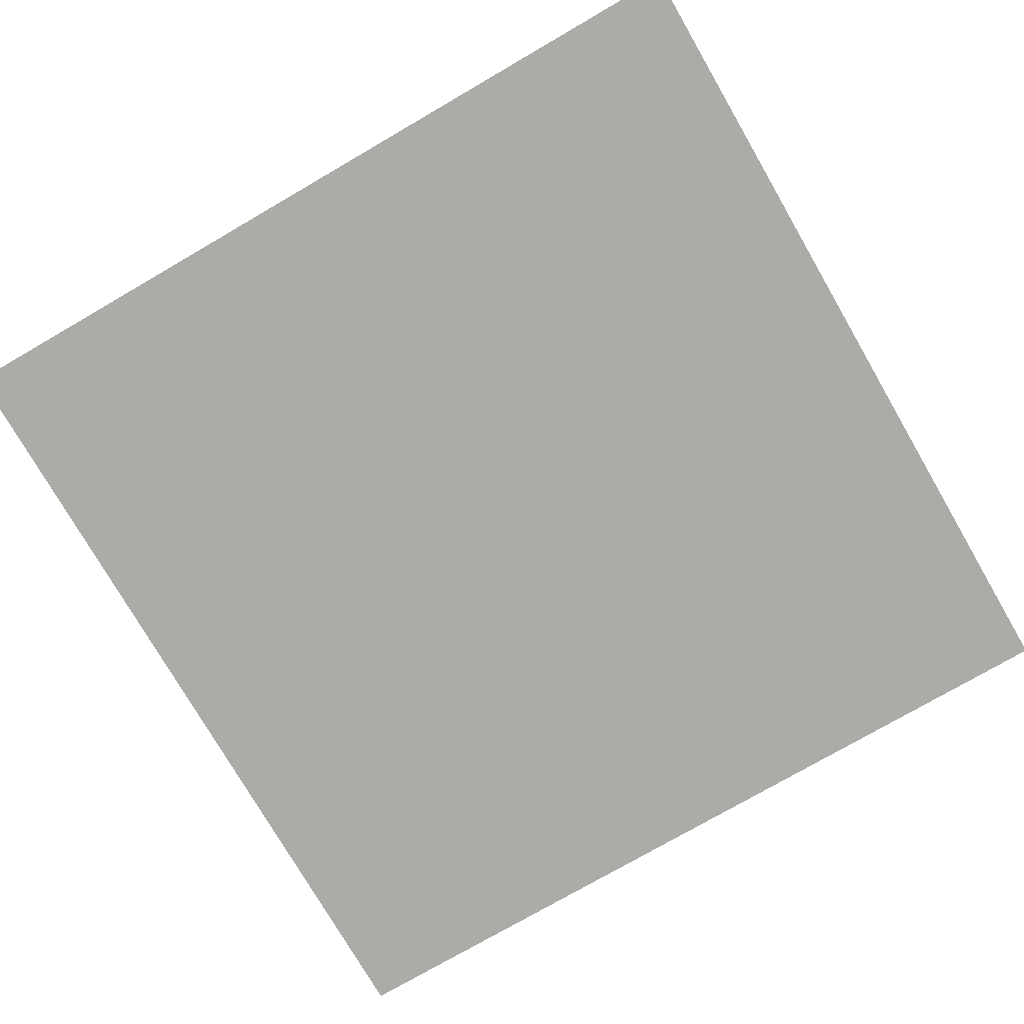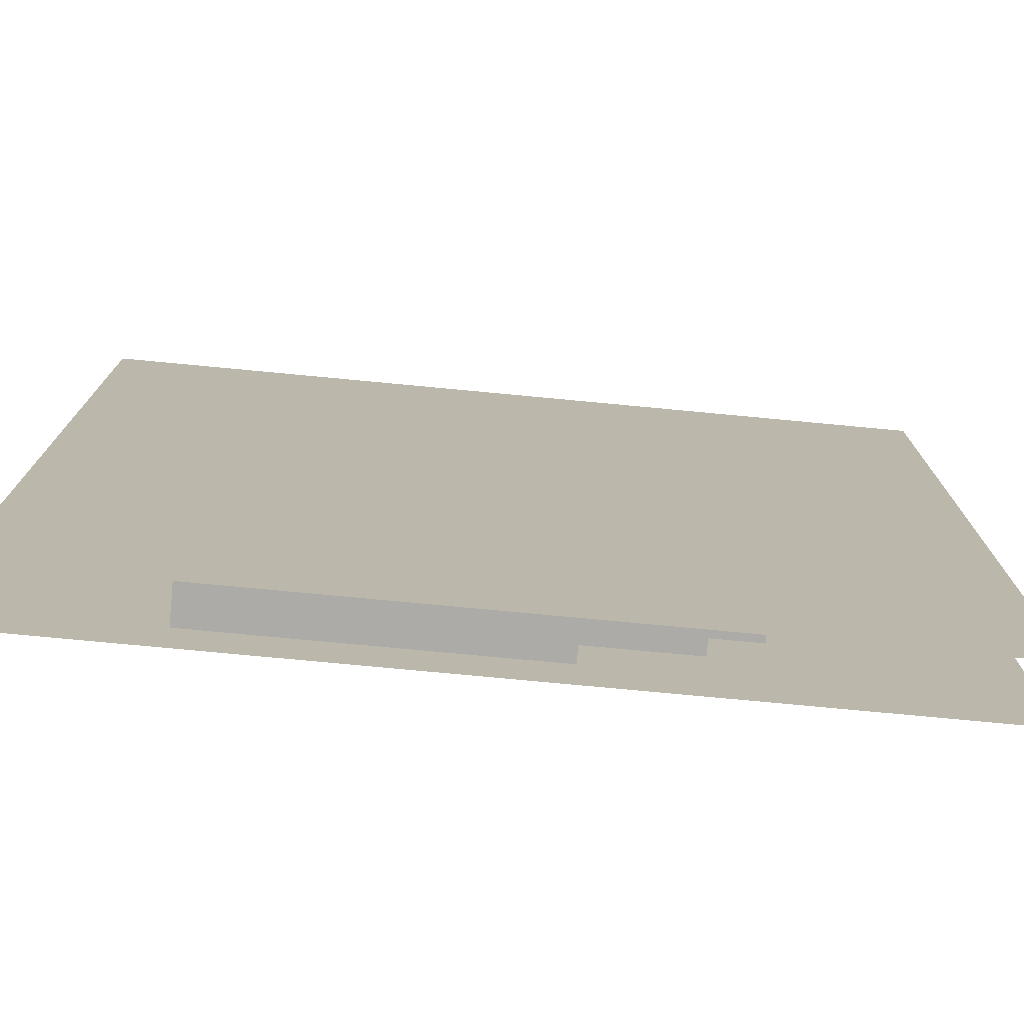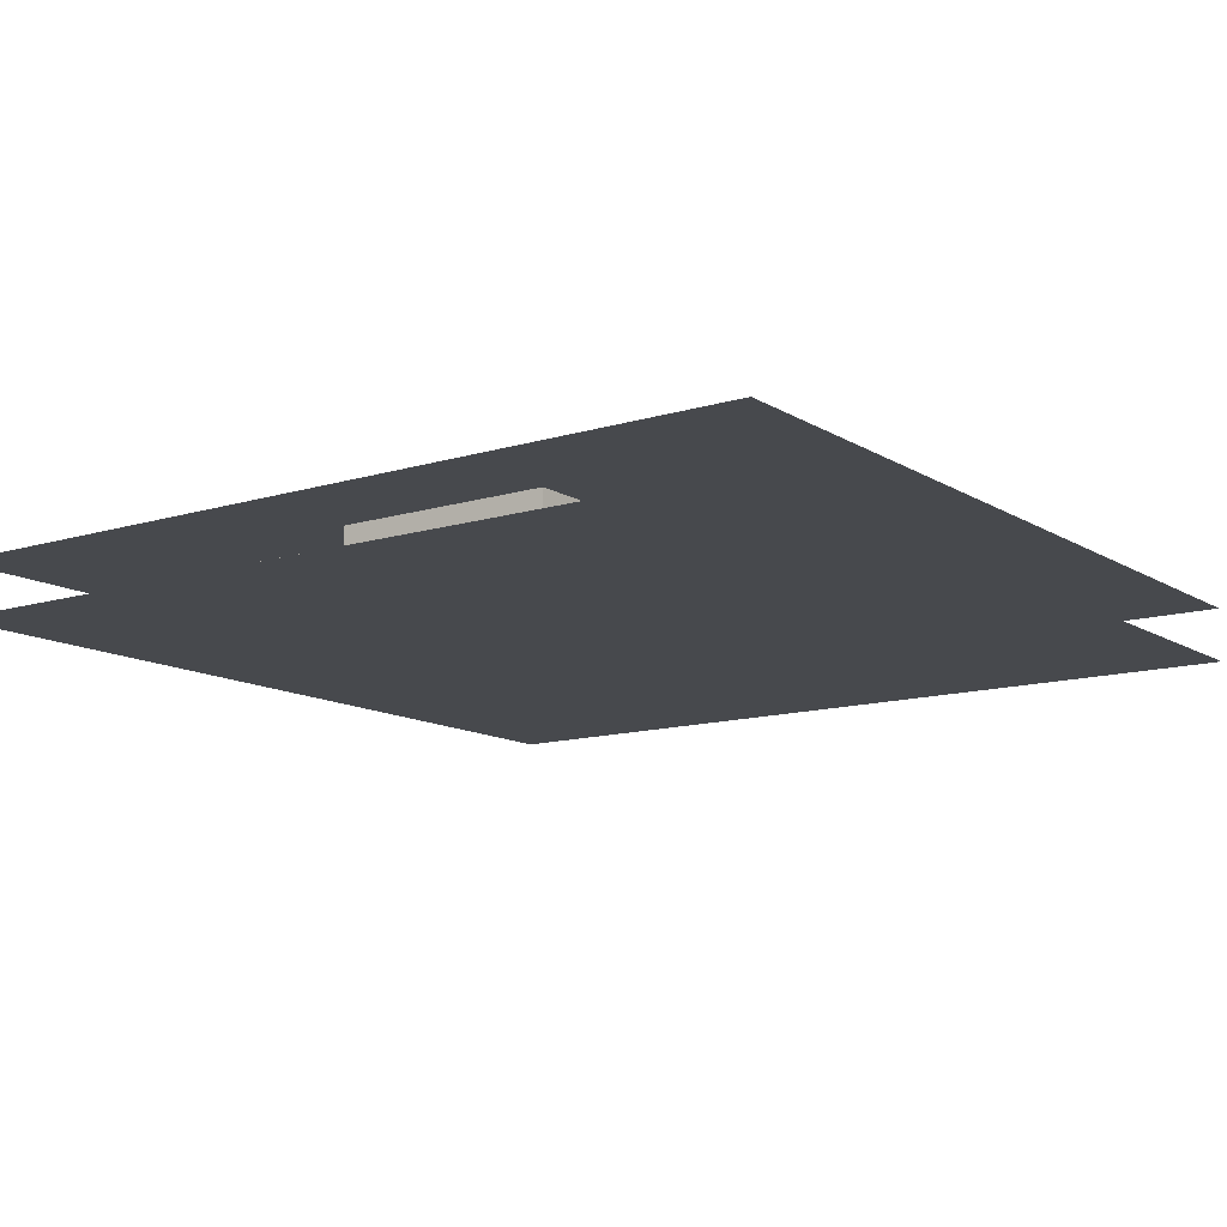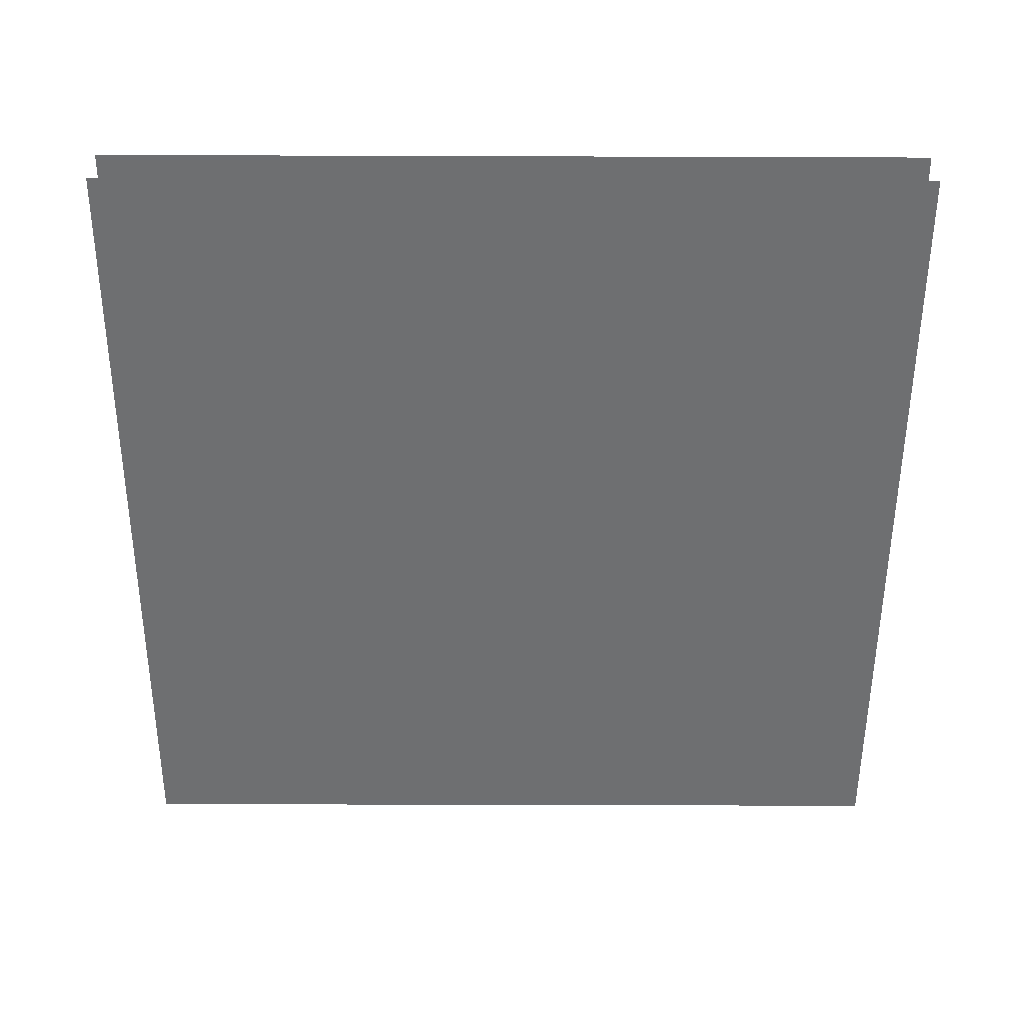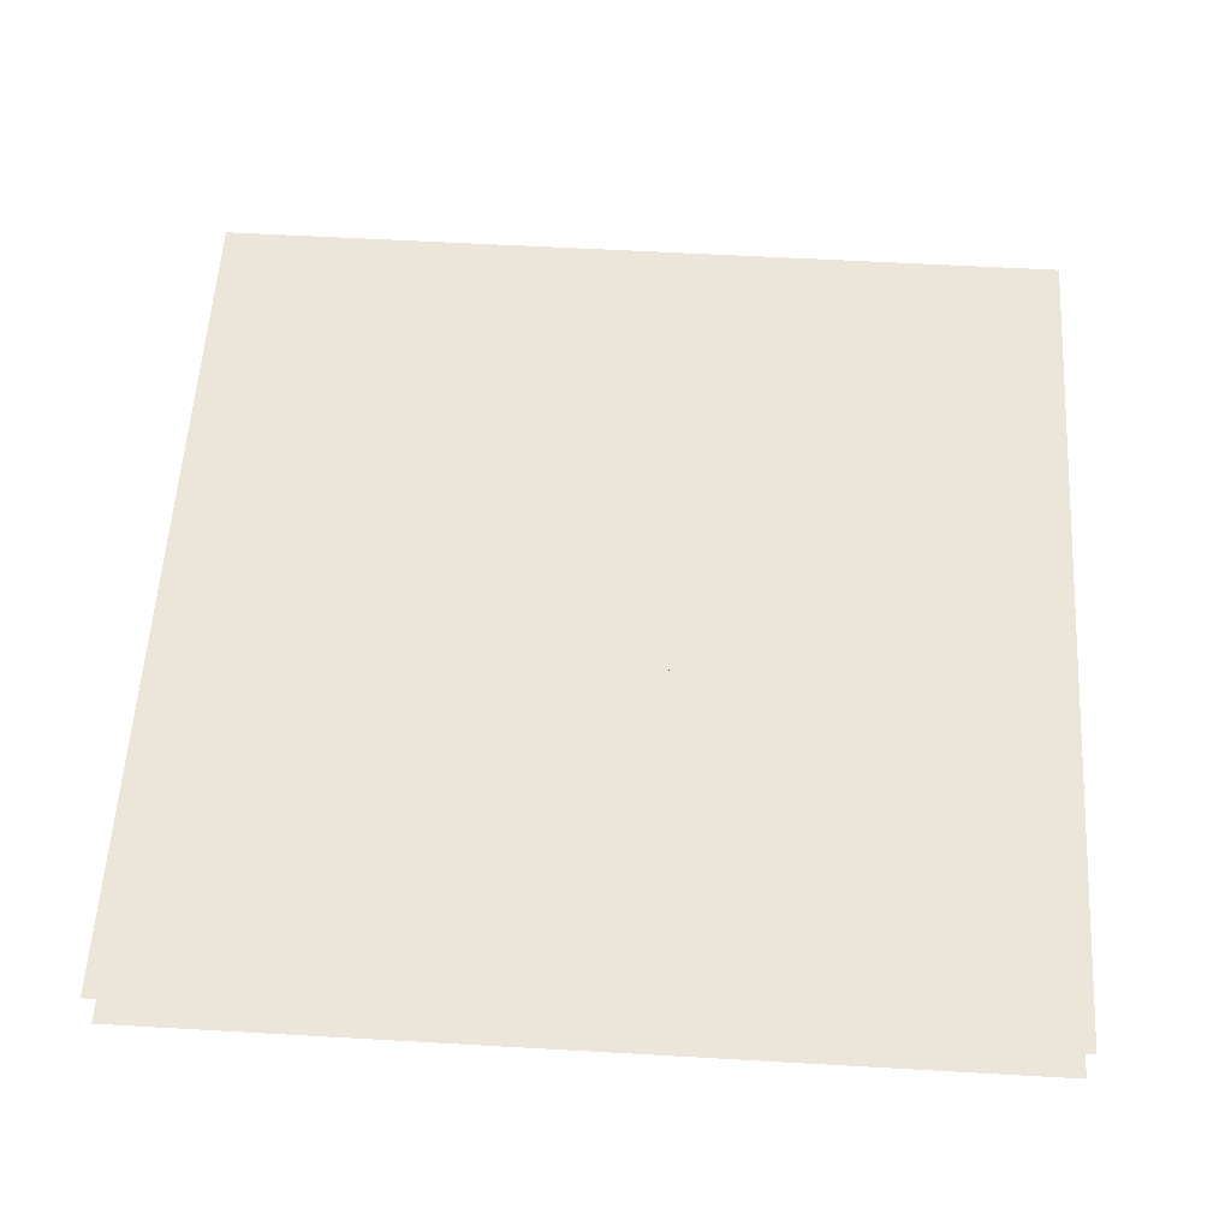
<metadata>
{"format":"obj","ext":"obj","renderer":"f3d","projection":"perspective","resolution":1024,"background":"white","views":[{"elev":-76.3,"azim":-149.9,"up":"+Z"},{"elev":-76.2,"azim":-5.4,"up":"+Y"},{"elev":-12.4,"azim":125.7,"up":"+Z"},{"elev":-54.5,"azim":-0.2,"up":"+Z"},{"elev":57.3,"azim":93.4,"up":"+Z"}]}
</metadata>
<code>
v 1 1 0.4688
v 1 0 0.4688
v 0 0 0.4688
v 0 1 0.4688
v 0 1 0.5312
v 0 0 0.5312
v 1 0 0.5312
v 1 1 0.5312
v 0.25 0.875 0.4688
v 0.25 0.875 0.5312
v 0.6875 0.875 0.5312
v 0.6875 0.875 0.4688
v 0.25 0.5625 0.4688
v 0.25 0.5625 0.5312
v 0.6875 0.125 0.5312
v 0.6875 0.125 0.4688
v 0.1875 0.8125 0.4688
v 0.1875 0.8125 0.5312
v 0.75 0.8125 0.5312
v 0.75 0.8125 0.4688
v 0.1875 0.0625 0.4688
v 0.1875 0.0625 0.5312
v 0.375 0.75 0.5312
v 0.375 0.75 0.4688
v 0.625 0.75 0.4688
v 0.625 0.75 0.5312
v 0.75 0.1875 0.5312
v 0.75 0.1875 0.4688
v 0.375 0.625 0.5312
v 0.375 0.625 0.4688
v 0.625 0.6875 0.5312
v 0.625 0.6875 0.4688
v 0.6875 0.6875 0.4688
v 0.6875 0.6875 0.5312
v 0.625 0.25 0.4688
v 0.625 0.25 0.5312
v 0.75 0.75 0.4688
v 0.75 0.75 0.5312
v 0.8125 0.75 0.5312
v 0.8125 0.75 0.4688
v 0.8125 0.25 0.5312
v 0.8125 0.25 0.4688
v 0.1875 0.625 0.5312
v 0.1875 0.625 0.4688
v 0.25 0.625 0.4688
v 0.25 0.625 0.5312
v 0.6875 0.5625 0.4688
v 0.6875 0.5625 0.5312
v 0.8125 0.6875 0.4688
v 0.8125 0.6875 0.5312
v 0.875 0.6875 0.5312
v 0.875 0.6875 0.4688
v 0.875 0.4375 0.5312
v 0.875 0.4375 0.4688
v 0.3125 0.5625 0.4688
v 0.3125 0.5625 0.5312
v 0.4375 0.625 0.5312
v 0.4375 0.625 0.4688
v 0.4375 0.5625 0.5312
v 0.4375 0.5625 0.4688
v 0.3125 0.5 0.5312
v 0.3125 0.5 0.4688
v 0.4375 0.5 0.4688
v 0.4375 0.5 0.5312
v 0.4375 0.4375 0.5312
v 0.4375 0.4375 0.4688
v 0.75 0.25 0.5312
v 0.75 0.25 0.4688
v 0.1875 0.25 0.4688
v 0.1875 0.25 0.5312
v 0.25 0.25 0.5312
v 0.25 0.1875 0.5312
v 0.25 0.1875 0.4688
v 0.25 0.25 0.4688
v 0.5 0.25 0.4688
v 0.5 0.1875 0.4688
v 0.5 0.1875 0.5312
v 0.5 0.25 0.5312
v 0.6875 0.1875 0.5312
v 0.6875 0.1875 0.4688
v 0.5625 0.125 0.5312
v 0.5625 0.125 0.4688
v 0.5625 0.0625 0.4688
v 0.5625 0.0625 0.5312
f 1 2 3 4
f 5 6 7 8
f 9 10 11 12
f 9 13 14 10
f 11 15 16 12
f 17 18 19 20
f 17 21 22 18
f 23 24 25 26
f 19 27 28 20
f 23 29 30 24
f 31 32 33 34
f 25 35 36 26
f 37 38 39 40
f 39 41 42 40
f 43 44 45 46
f 33 47 48 34
f 49 50 51 52
f 51 53 54 52
f 14 13 55 56
f 30 29 57 58
f 57 59 60 58
f 61 62 63 64
f 55 62 61 56
f 60 59 48 47
f 65 66 54 53
f 63 66 65 64
f 67 68 42 41
f 69 70 36 35
f 71 72 73 74
f 75 76 77 78
f 79 80 28 27
f 73 72 77 76
f 81 82 16 15
f 22 21 83 84
f 81 84 83 82

</code>
